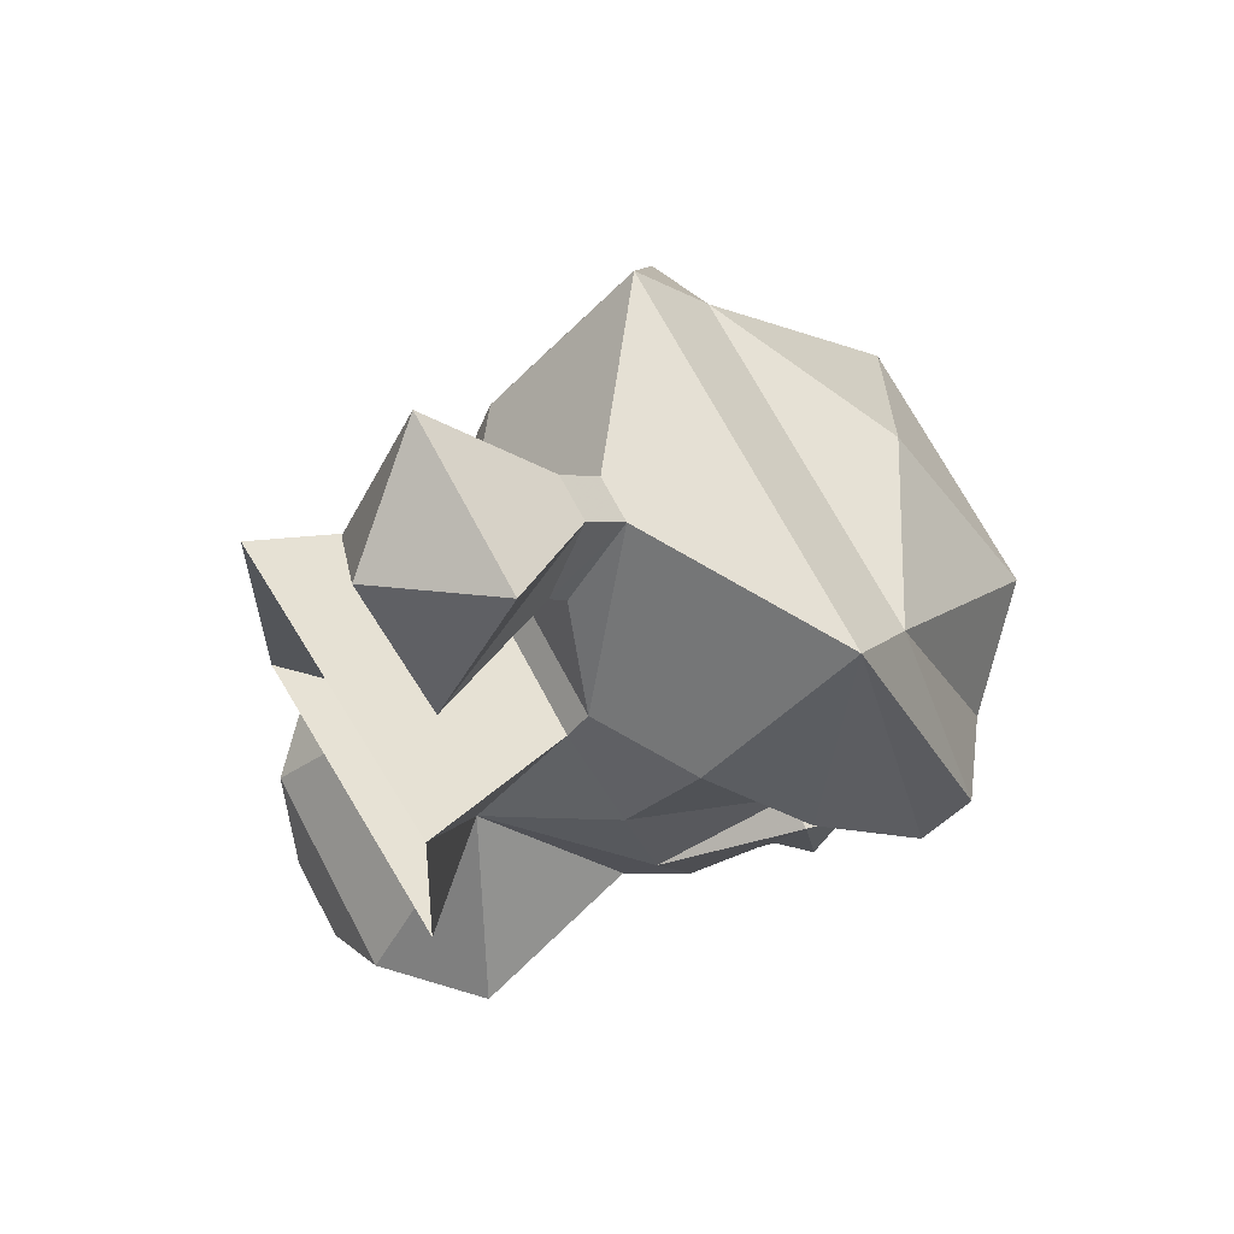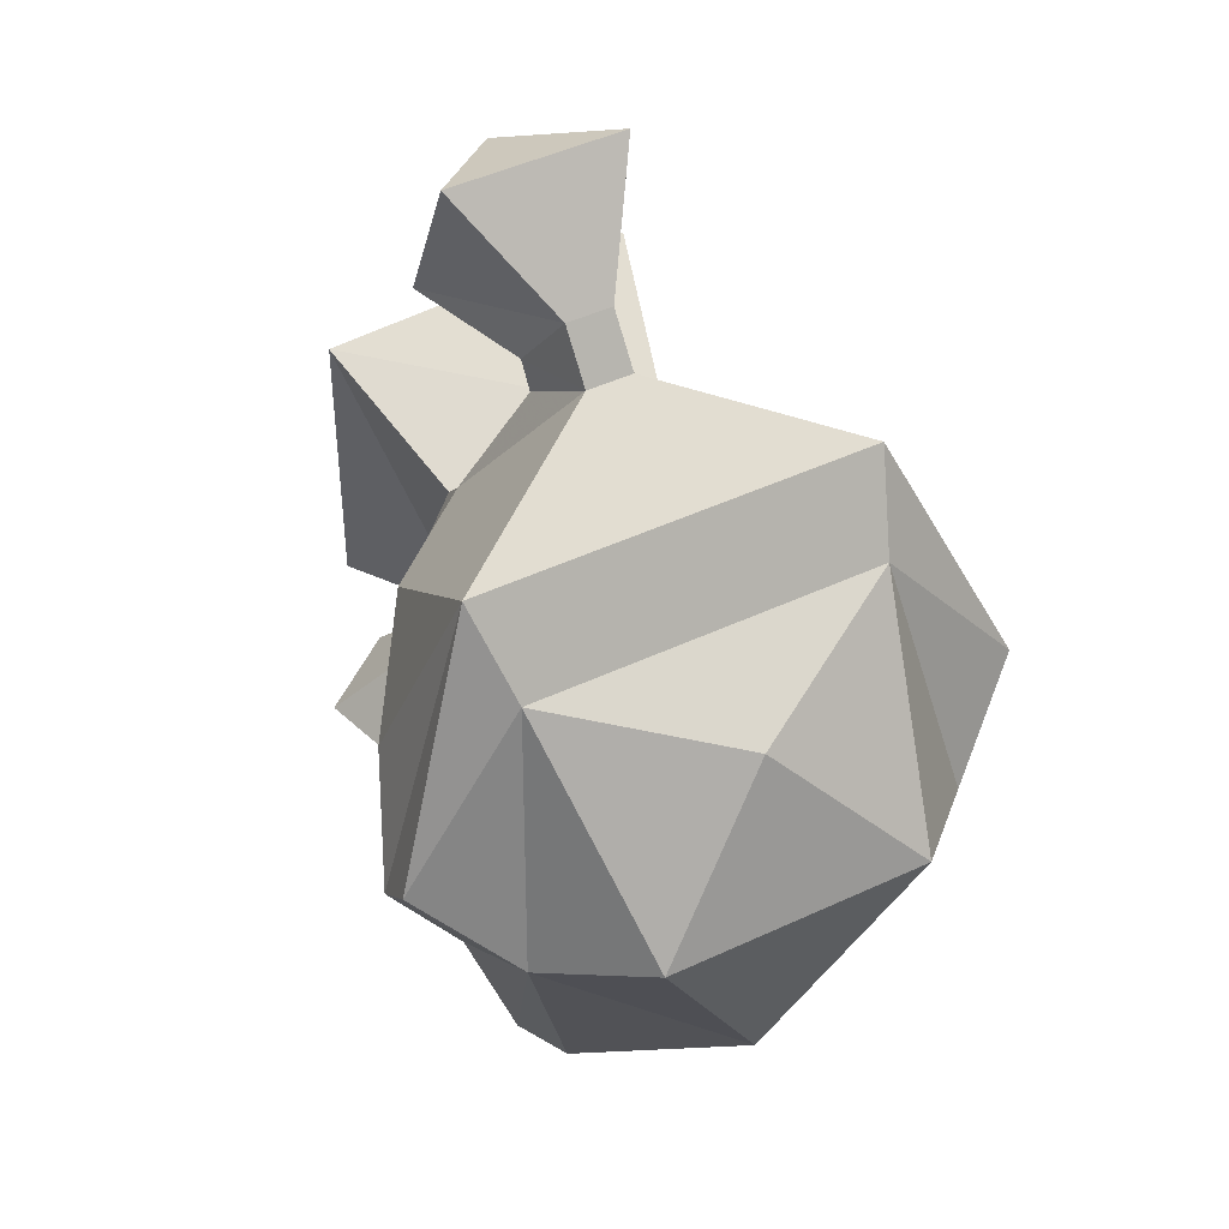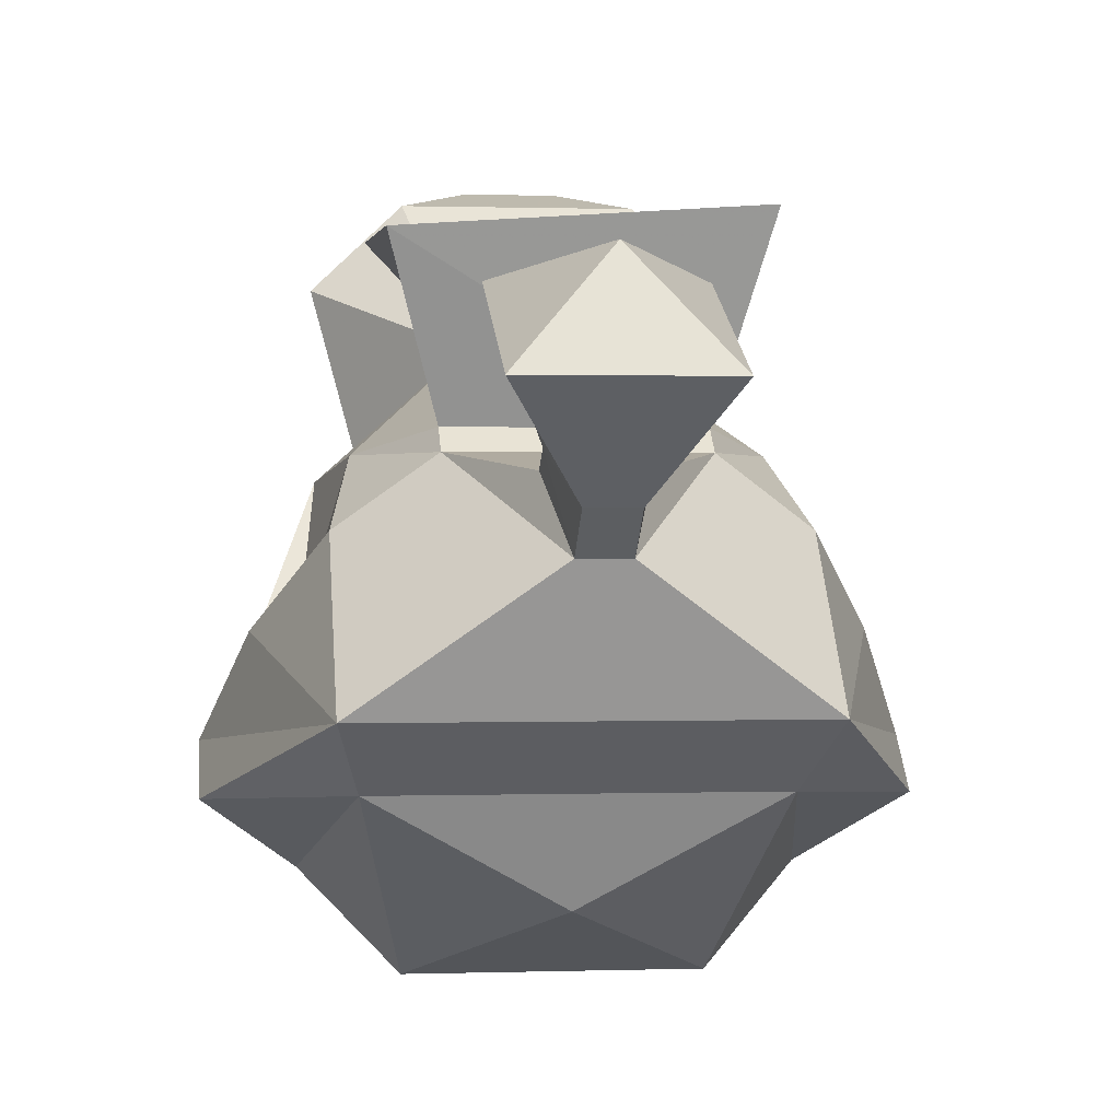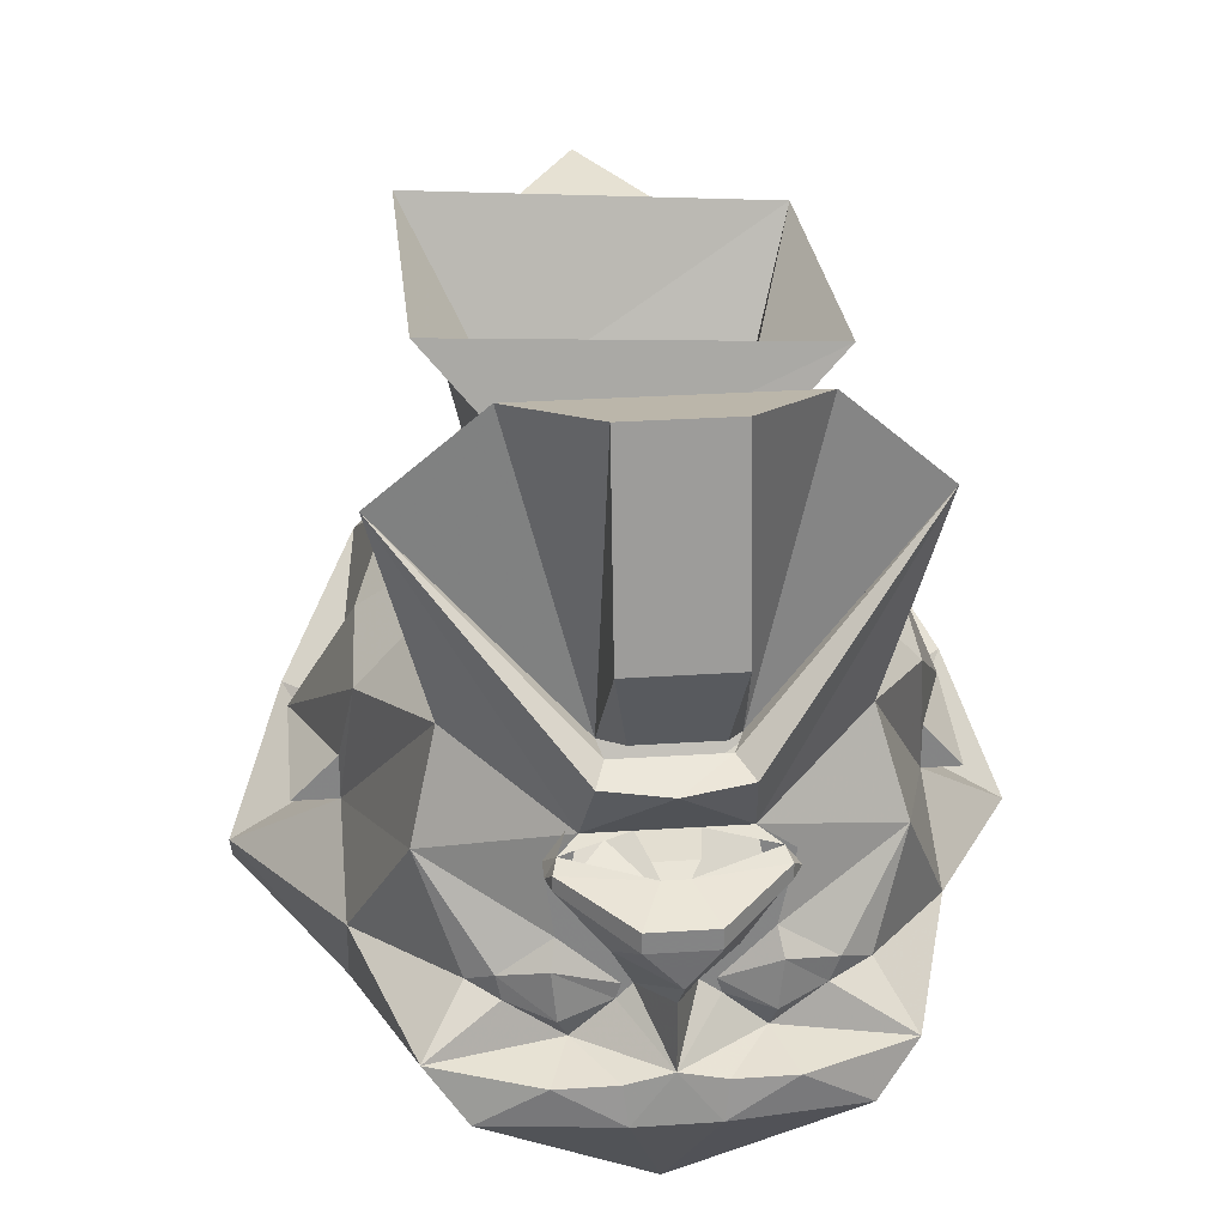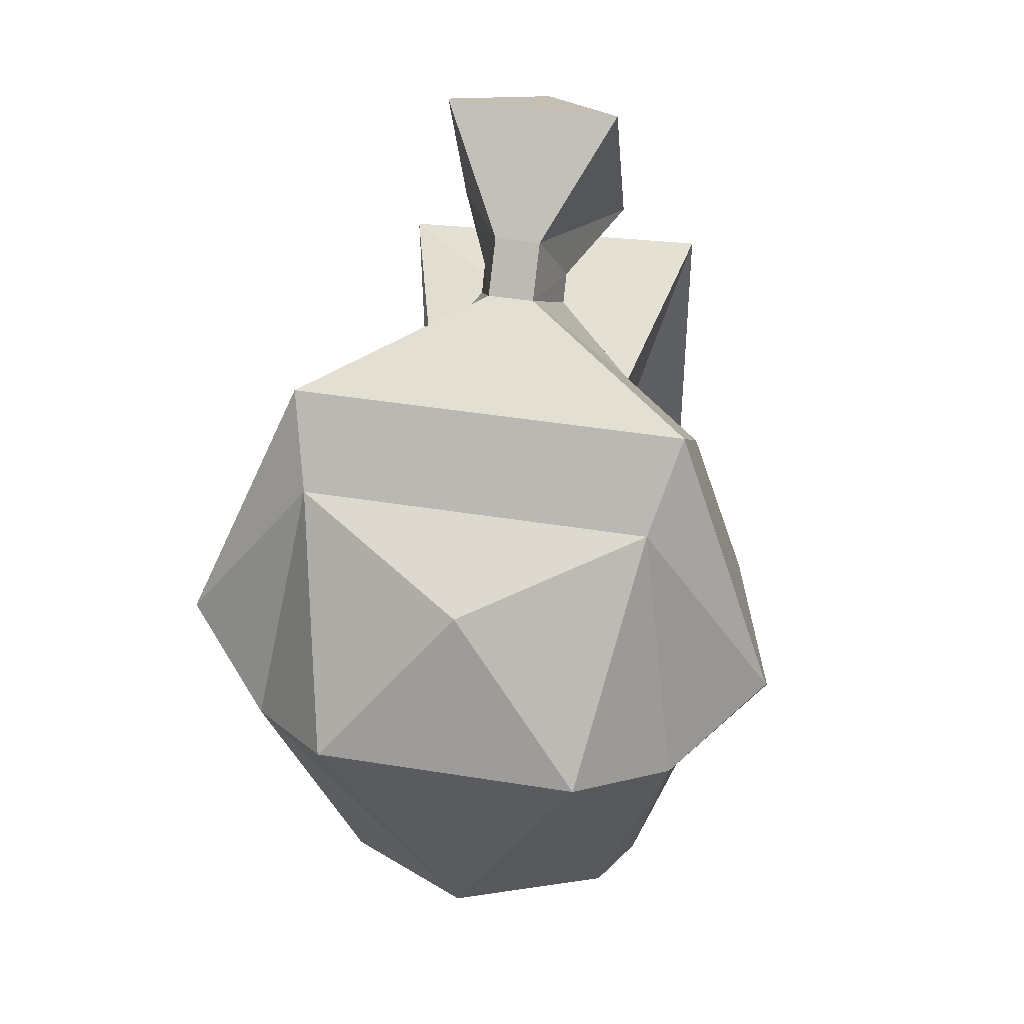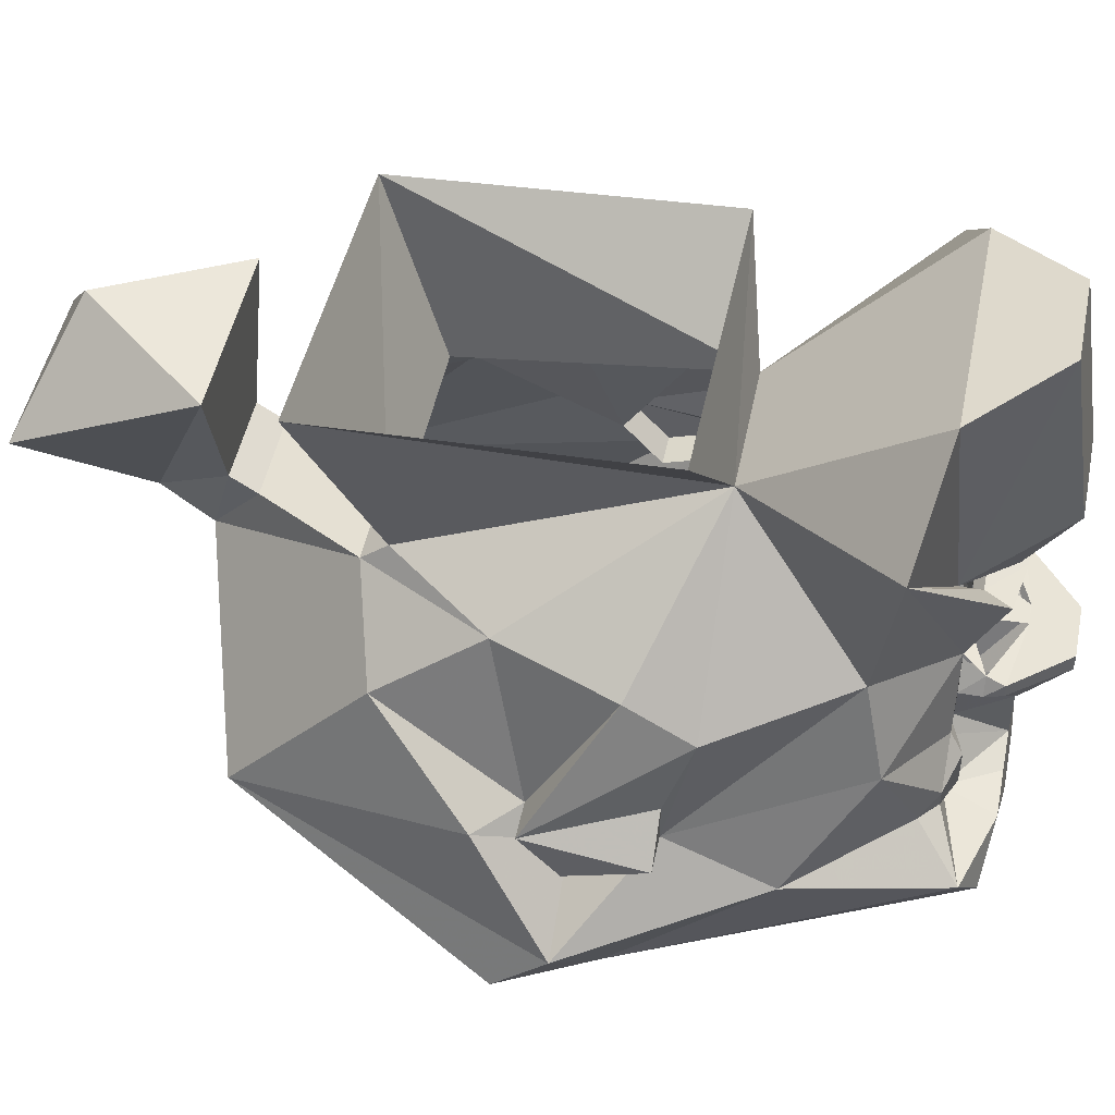
<metadata>
{"format":"obj","ext":"obj","renderer":"f3d","projection":"perspective","resolution":1024,"background":"white","views":[{"elev":70.3,"azim":-118.0,"up":"+Z"},{"elev":49.1,"azim":-27.1,"up":"+Z"},{"elev":0.6,"azim":-6.9,"up":"+Y"},{"elev":28.8,"azim":174.3,"up":"+Y"},{"elev":43.4,"azim":10.8,"up":"+Z"},{"elev":48.4,"azim":101.5,"up":"+Y"}]}
</metadata>
<code>
v 0.4688 -4.641 -0.625
v 0.1953 -4.961 -0.7812
v 0.1797 -4.945 -0.7344
v 0.1875 -4.938 -0.6953
v 0.3828 -4.969 -0.5859
v 0.2109 -5.062 -0.7188
v 0.09375 -4.969 -0.7969
v 0.01562 -4.945 -0.7344
v -0.007812 -4.961 -0.7812
v -0.2734 -4.641 -0.625
v 0 -4.938 -0.6953
v -0.1875 -4.969 -0.5859
v -0.01562 -5.062 -0.7188
v -0.2344 -5.133 -0.625
v -0.3125 -5.25 -0.3047
v -0.2969 -5.047 -0.3516
v -0.02344 -4.758 -0.3516
v -0.1094 -4.484 -0.6641
v 0.01562 -4.445 -0.8125
v 0.01562 -4.758 -0.8594
v 0.03125 -4.898 -0.7812
v 0.09375 -4.938 -0.6953
v 0.1562 -4.898 -0.7812
v 0.1797 -4.758 -0.8594
v 0.1797 -4.445 -0.8125
v 0.3047 -4.484 -0.6641
v 0.2188 -4.758 -0.3516
v 0.4844 -5.047 -0.3516
v 0.5078 -5.25 -0.3047
v 0.4219 -5.133 -0.625
v 0.2422 -5.219 -0.7188
v 0.2578 -5.102 -0.7188
v 0.1875 -5.125 -0.7188
v 0.2578 -5.102 -0.7578
v 0.2422 -5.07 -0.7578
v 0.2266 -5.055 -0.7188
v 0.4219 -5.375 -0.7656
v 0.3594 -5.297 -0.6875
v 0.5078 -5.336 -0.4922
v 0.5078 -5.609 -0.2188
v 0.3594 -5.453 -0.7969
v 0.2578 -5.391 -0.8125
v 0.2266 -5.375 -0.7188
v 0.3125 -5.312 -0.7188
v 0.3203 -5.273 -0.7188
v 0.6719 -5.398 -0.1641
v 0.6719 -5.484 -0.07031
v 0.4219 -5.453 0.25
v 0.3438 -5.773 -0.125
v 0.09375 -5.672 -0.6484
v 0.1562 -5.453 -0.8203
v 0.1641 -5.391 -0.8125
v 0.09375 -5.375 -0.8125
v 0.1641 -5.32 -0.7188
v 0.2422 -5.336 -0.7422
v 0.25 -5.258 -0.7422
v -0.3125 -5.336 -0.4922
v -0.1797 -5.297 -0.6875
v -0.2344 -5.375 -0.7656
v -0.3125 -5.609 -0.2188
v -0.4688 -5.398 -0.1641
v -0.1328 -5.273 -0.7188
v -0.1172 -5.312 -0.7188
v -0.03906 -5.375 -0.7188
v -0.07031 -5.391 -0.8125
v -0.1719 -5.453 -0.7969
v -0.1484 -5.773 -0.125
v -0.2344 -5.453 0.25
v -0.4688 -5.484 -0.07031
v -0.2734 -5.336 0.3984
v -0.3906 -5.219 -0.02344
v -0.3125 -5.297 -0.1641
v -0.375 -5.25 -0.3047
v -0.3125 -5.18 -0.3047
v -0.375 -5.219 -0.09375
v -0.2812 -4.984 -0.2344
v -0.2344 -4.945 -0.02344
v -0.1094 -4.906 0.1562
v -0.1953 -4.617 0.2812
v -0.1953 -4.586 -0.3047
v 0.3906 -4.555 -0.3047
v 0.3906 -4.578 0.2812
v 0.3047 -4.906 0.1562
v 0.4219 -4.945 -0.02344
v 0.4766 -4.984 -0.2344
v 0.5781 -5.219 -0.09375
v 0.5078 -5.18 -0.3047
v 0.5781 -5.25 -0.3047
v 0.5078 -5.297 -0.1641
v 0.5859 -5.219 -0.02344
v 0.4688 -5.336 0.3984
v 0.09375 -5.641 0.1562
v 0.5078 -5.219 -0.09375
v 0.5781 -5.297 -0.1641
v -0.3125 -5.219 -0.09375
v -0.375 -5.297 -0.1641
v -0.2734 -5.062 0.1562
v -0.1094 -4.945 0.2031
v 0.4688 -5.062 0.1562
v 0.3047 -4.945 0.2031
v 0.1406 -5.102 0.4922
v 0.03125 -5.453 -0.8203
v 0.02344 -5.391 -0.8125
v 0.02344 -5.32 -0.7188
v 0.05469 -5.297 -0.7188
v 0.09375 -5.266 -0.8125
v 0.1406 -5.297 -0.7188
v 0.1562 -5.297 -0.7188
v 0.1797 -4.945 0.4453
v 0.01562 -4.945 0.4453
v -0.07031 -4.711 0.4453
v 0.2578 -4.711 0.4453
v 0.1406 -5.031 0.5781
v 0.1797 -4.977 0.3984
v 0.01562 -4.977 0.3984
v 0.05469 -5.102 0.4922
v 0.05469 -5.031 0.5781
v -0.07031 -4.859 0.7656
v 0.09375 -4.672 0.6719
v 0.2578 -4.859 0.7656
v -0.05469 -5.258 -0.7422
v -0.04688 -5.336 -0.7422
v 0.03125 -5.297 -0.7188
v -0.04688 -5.219 -0.7188
v 0 -5.125 -0.7188
v 0.01562 -5.18 -0.8125
v 0.09375 -5.195 -0.8828
v 0.1797 -5.18 -0.8125
v -0.07031 -5.102 -0.7188
v 0.05469 -5.062 -0.7188
v 0.1406 -5.062 -0.7188
v 0.125 -5.07 -0.7812
v 0.0625 -5.07 -0.7812
v 0.1172 -5.078 -0.8125
v 0.07812 -5.078 -0.8125
v 0.1484 -5.102 -0.8906
v 0.04688 -5.102 -0.8906
v -0.05469 -5.078 -0.7891
v -0.04688 -5.07 -0.7578
v -0.07031 -5.102 -0.7578
v 0.25 -5.078 -0.7891
v 0.25 -5.102 -0.7891
v 0.1484 -5.133 -0.8906
v 0.04688 -5.133 -0.8906
v -0.05469 -5.102 -0.7891
v -0.0625 -5.109 -0.7188
f 1 2 3
f 1 3 4
f 1 4 5
f 1 5 6
f 1 6 2
f 2 6 7
f 2 7 3
f 3 7 8
f 8 7 9
f 8 9 10
f 8 10 11
f 11 10 12
f 12 10 13
f 12 13 14
f 12 14 15
f 12 15 16
f 12 16 17
f 12 17 10
f 10 17 18
f 10 18 11
f 11 18 19
f 11 19 20
f 11 20 21
f 11 21 22
f 22 21 23
f 22 23 4
f 4 23 24
f 4 24 25
f 4 25 26
f 4 26 1
f 1 26 27
f 1 27 5
f 5 27 28
f 5 28 29
f 5 29 30
f 5 30 6
f 6 30 31
f 6 31 32
f 32 31 33
f 32 33 34
f 32 34 35
f 32 35 36
f 7 6 13
f 7 13 9
f 9 13 10
f 18 26 25
f 18 25 19
f 19 25 24
f 19 24 20
f 20 24 23
f 20 23 21
f 17 27 26
f 17 26 18
f 37 38 39
f 37 39 40
f 37 40 41
f 37 41 42
f 37 42 43
f 37 43 44
f 37 44 38
f 38 44 45
f 38 45 30
f 38 30 39
f 39 30 29
f 39 29 46
f 39 46 40
f 40 46 47
f 40 47 48
f 40 48 49
f 40 49 50
f 40 50 41
f 41 50 51
f 41 51 42
f 42 51 52
f 42 52 43
f 43 52 53
f 43 53 54
f 43 54 55
f 43 55 44
f 44 55 45
f 45 55 56
f 45 56 31
f 45 31 30
f 57 58 59
f 57 59 60
f 57 60 61
f 57 61 15
f 57 15 14
f 57 14 58
f 58 14 62
f 58 62 63
f 58 63 59
f 59 63 64
f 59 64 65
f 59 65 66
f 59 66 60
f 60 66 50
f 60 50 67
f 60 67 68
f 60 68 69
f 60 69 61
f 61 69 70
f 61 70 71
f 61 71 72
f 61 72 15
f 15 72 73
f 15 73 74
f 15 74 74
f 15 74 16
f 16 74 75
f 16 75 76
f 16 76 17
f 17 76 77
f 17 77 78
f 17 78 79
f 17 79 80
f 17 80 27
f 27 80 81
f 27 81 82
f 27 82 83
f 27 83 84
f 27 84 85
f 27 85 28
f 28 85 86
f 28 86 87
f 28 87 87
f 28 87 29
f 29 87 87
f 29 87 88
f 29 88 89
f 29 89 46
f 46 89 90
f 46 90 91
f 46 91 47
f 47 91 48
f 48 91 68
f 48 68 92
f 48 92 49
f 49 92 67
f 49 67 50
f 85 84 93
f 85 93 86
f 86 93 94
f 86 94 88
f 86 88 87
f 95 77 76
f 95 76 75
f 95 75 96
f 95 96 72
f 95 72 71
f 95 71 97
f 95 97 77
f 77 97 98
f 77 98 78
f 78 98 83
f 78 83 79
f 79 83 82
f 94 89 88
f 89 94 93
f 89 93 90
f 90 93 99
f 90 99 91
f 91 99 100
f 91 100 101
f 91 101 70
f 91 70 68
f 68 70 69
f 96 75 73
f 96 73 72
f 74 73 75
f 74 74 16
f 51 102 53
f 51 53 52
f 102 51 50
f 102 50 66
f 102 66 65
f 102 65 103
f 102 103 53
f 53 103 64
f 53 64 104
f 53 104 105
f 53 105 106
f 53 106 107
f 53 107 54
f 54 107 108
f 54 108 56
f 54 56 55
f 92 68 67
f 109 110 111
f 109 111 112
f 109 112 113
f 109 113 101
f 109 101 114
f 109 114 110
f 110 114 115
f 110 115 116
f 110 116 117
f 110 117 111
f 111 117 118
f 111 118 119
f 111 119 112
f 112 119 120
f 112 120 113
f 113 120 117
f 113 117 116
f 113 116 101
f 101 116 70
f 70 116 98
f 70 98 97
f 70 97 71
f 118 120 119
f 120 118 117
f 100 114 101
f 114 100 115
f 115 100 98
f 115 98 116
f 98 100 83
f 83 100 84
f 84 100 99
f 84 99 93
f 63 62 121
f 63 121 122
f 63 122 64
f 64 122 104
f 104 122 123
f 104 123 105
f 105 123 124
f 105 124 125
f 105 125 126
f 105 126 127
f 105 127 106
f 106 127 107
f 107 127 128
f 107 128 33
f 107 33 31
f 107 31 108
f 108 31 56
f 122 121 123
f 123 121 124
f 124 121 62
f 124 62 14
f 124 14 13
f 124 13 129
f 124 129 125
f 130 131 132
f 130 132 133
f 133 132 134
f 133 134 135
f 135 134 136
f 135 136 137
f 135 137 138
f 135 138 139
f 139 138 140
f 139 140 13
f 139 13 130
f 131 6 35
f 134 35 141
f 134 141 136
f 136 141 142
f 136 142 143
f 136 143 137
f 137 143 144
f 137 144 145
f 137 145 138
f 138 145 140
f 140 145 144
f 140 144 126
f 140 126 146
f 140 146 13
f 33 128 34
f 34 128 142
f 34 142 141
f 34 141 35
f 146 126 125
f 128 143 142
f 143 128 127
f 143 127 144
f 144 127 126
f 103 65 64

</code>
